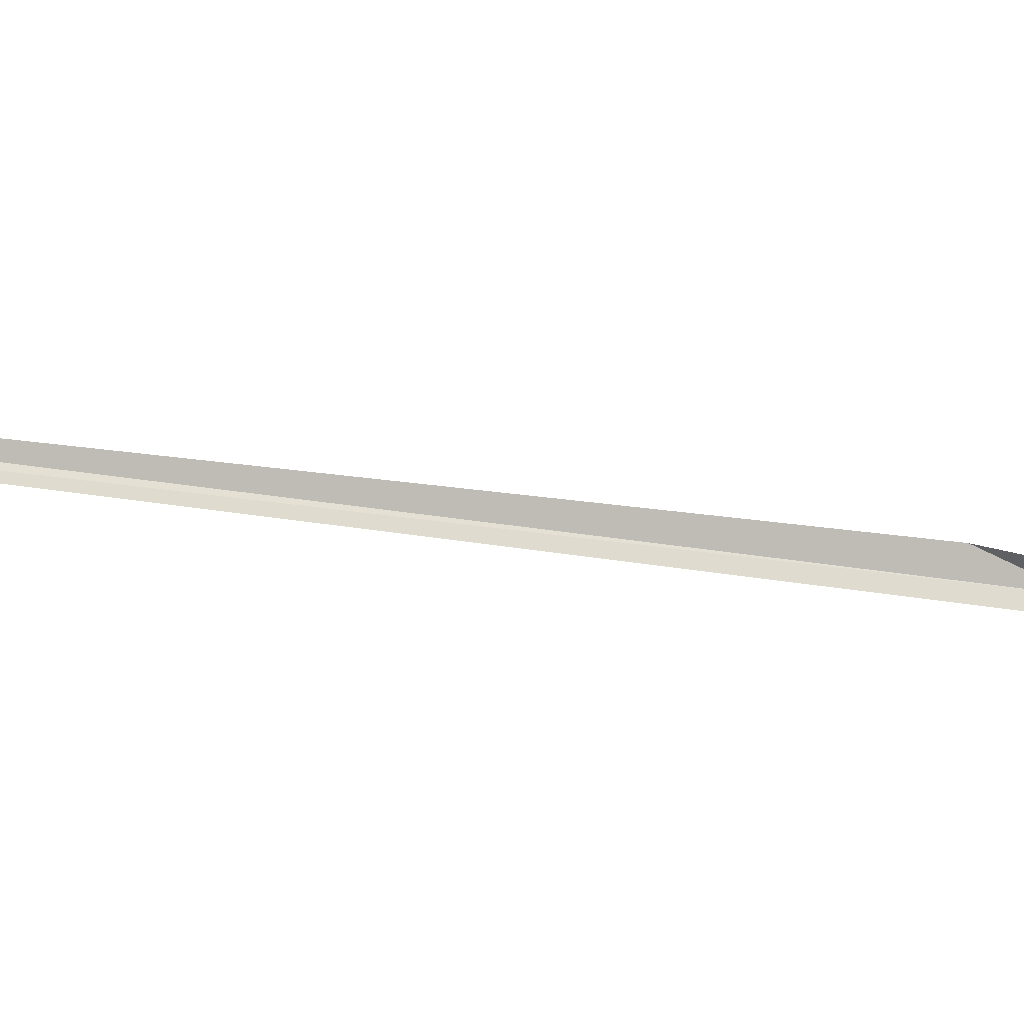
<metadata>
{"format":"obj","ext":"obj","renderer":"f3d","projection":"perspective","resolution":1024,"background":"white","views":[{"elev":-71.0,"azim":-106.8,"up":"+Y"}]}
</metadata>
<code>
v 80.99 85.99 20.02
v 81.05 85.91 19.92
v 81 85.81 20.33
v 80.29 83.99 23.84
v 80.22 84.07 23.77
v 80.86 85.93 20.22
v 80.91 85.93 19.64
v 81.55 84.09 12.61
v 81.56 84.11 12.89
f 1 3 2
f 1 5 4
f 1 6 5
f 1 8 7
f 1 4 3
f 1 9 8
f 1 2 9
f 1 7 6

</code>
